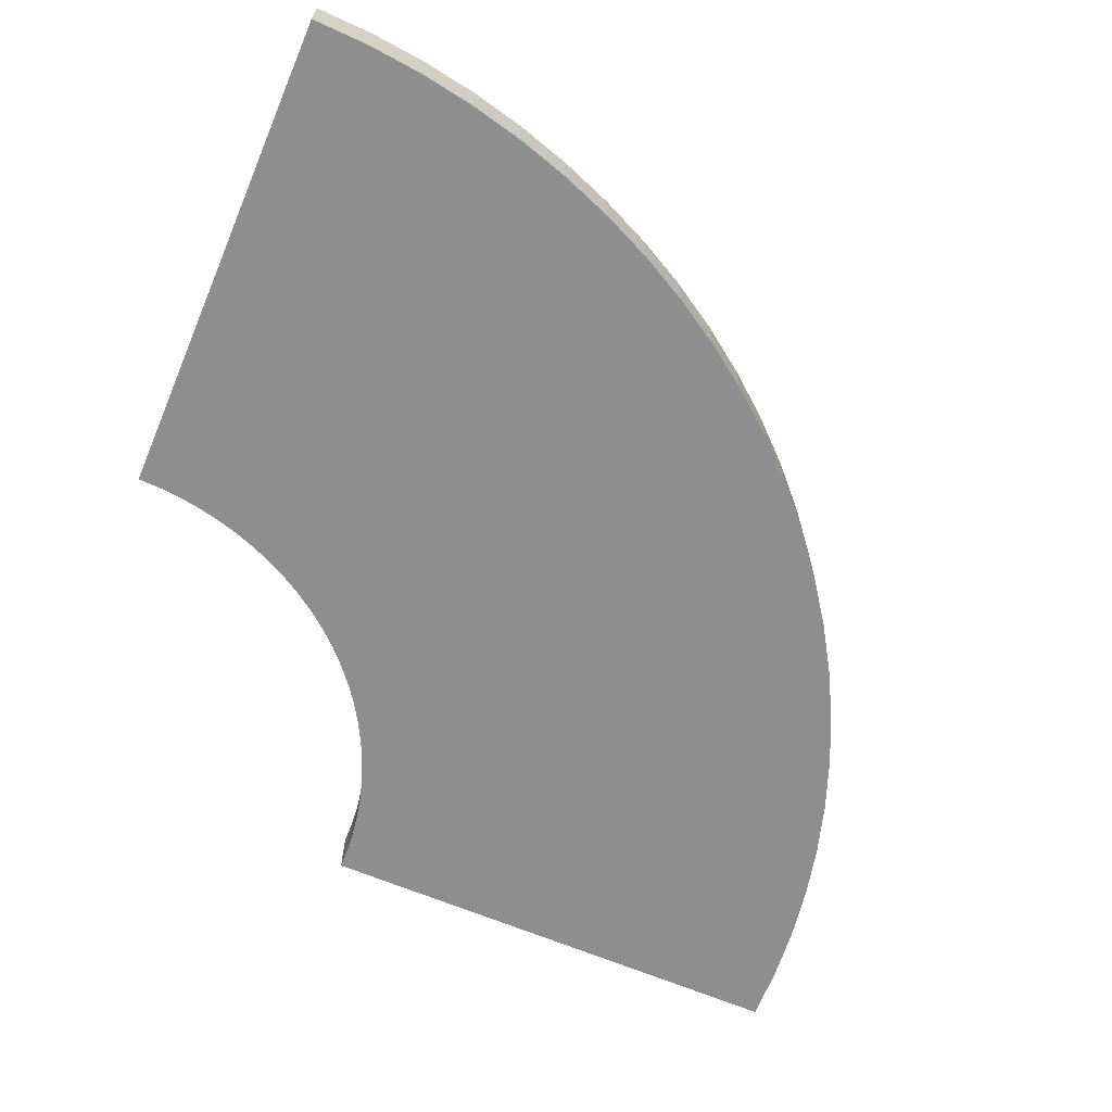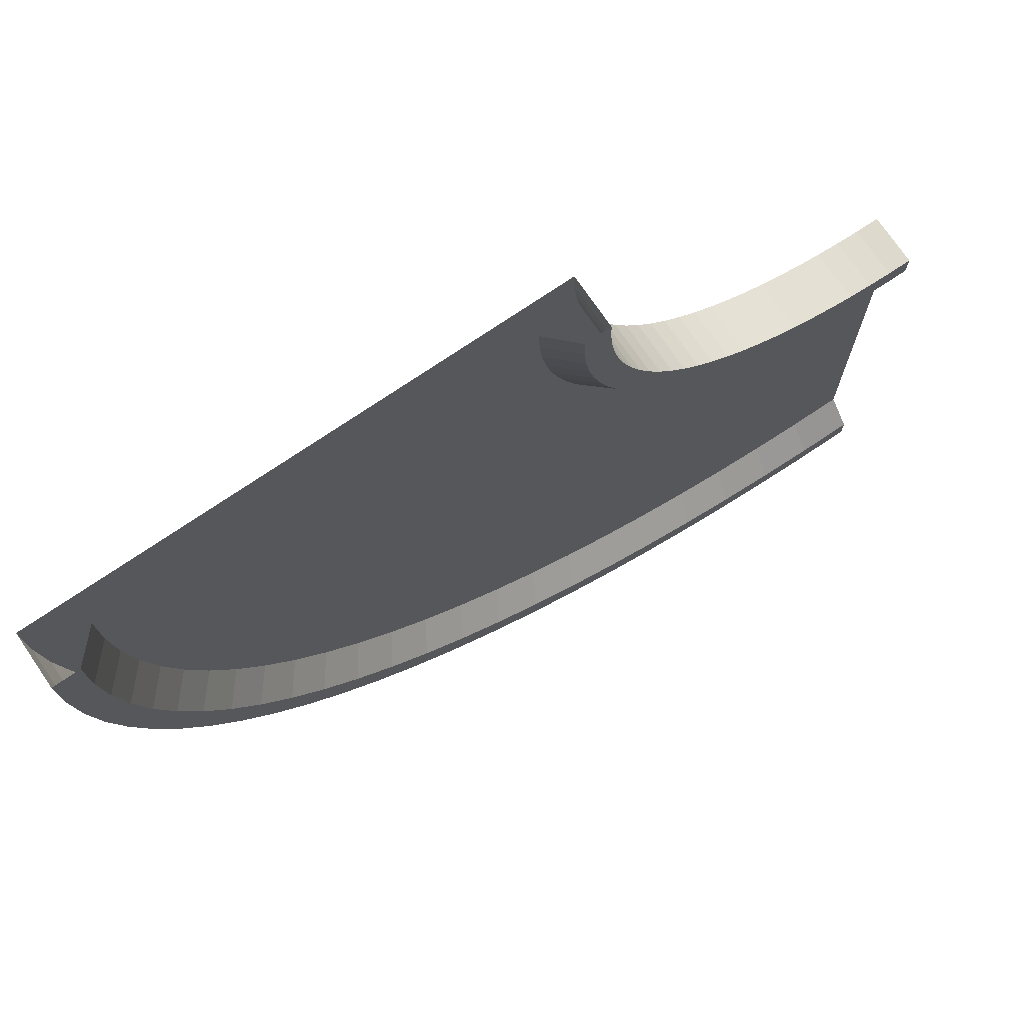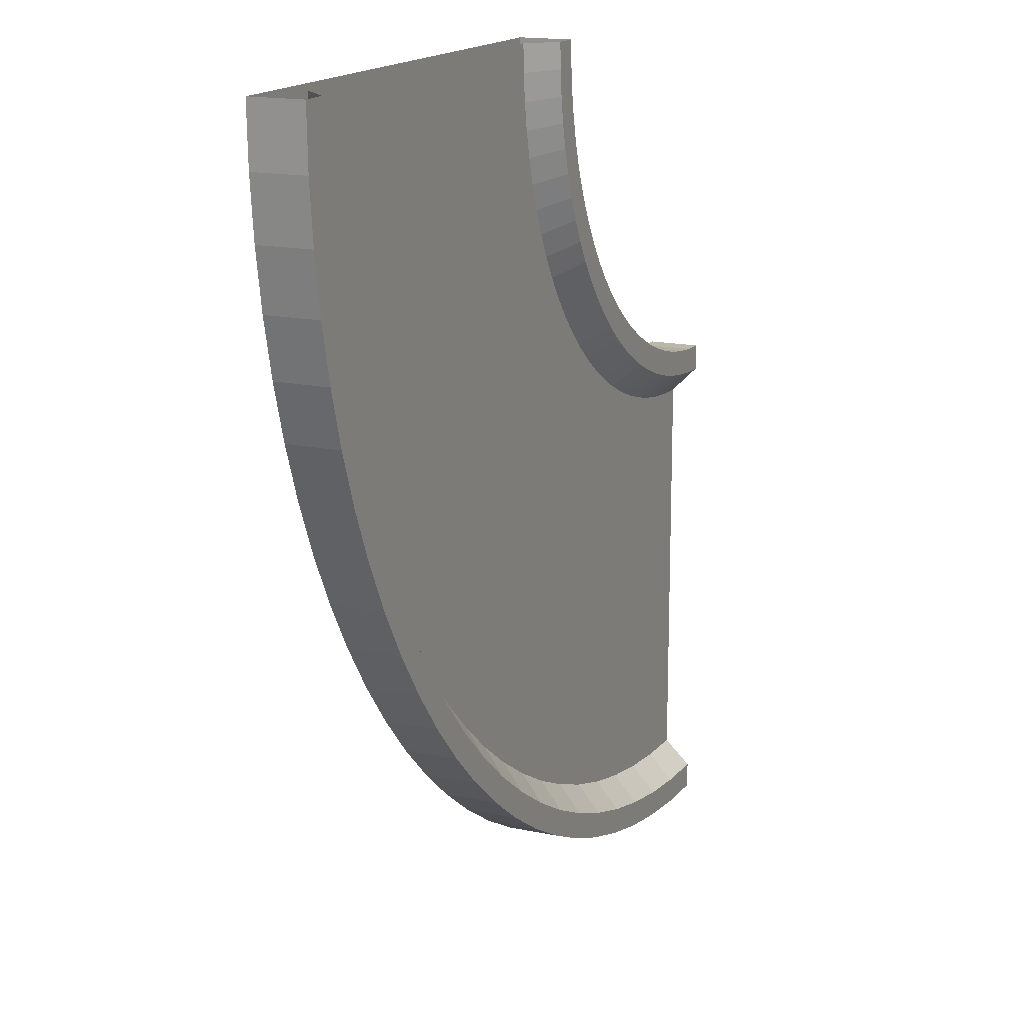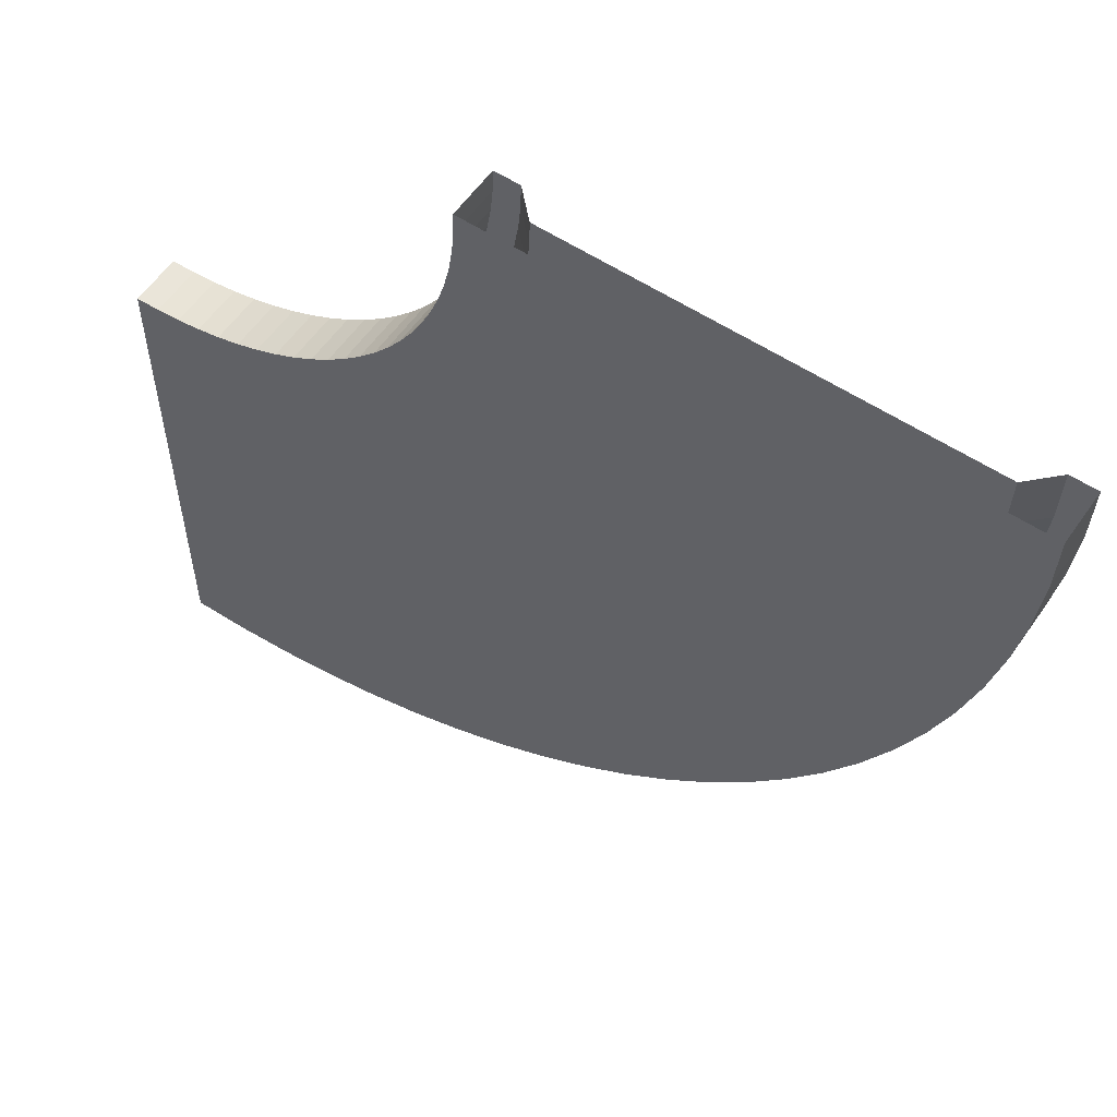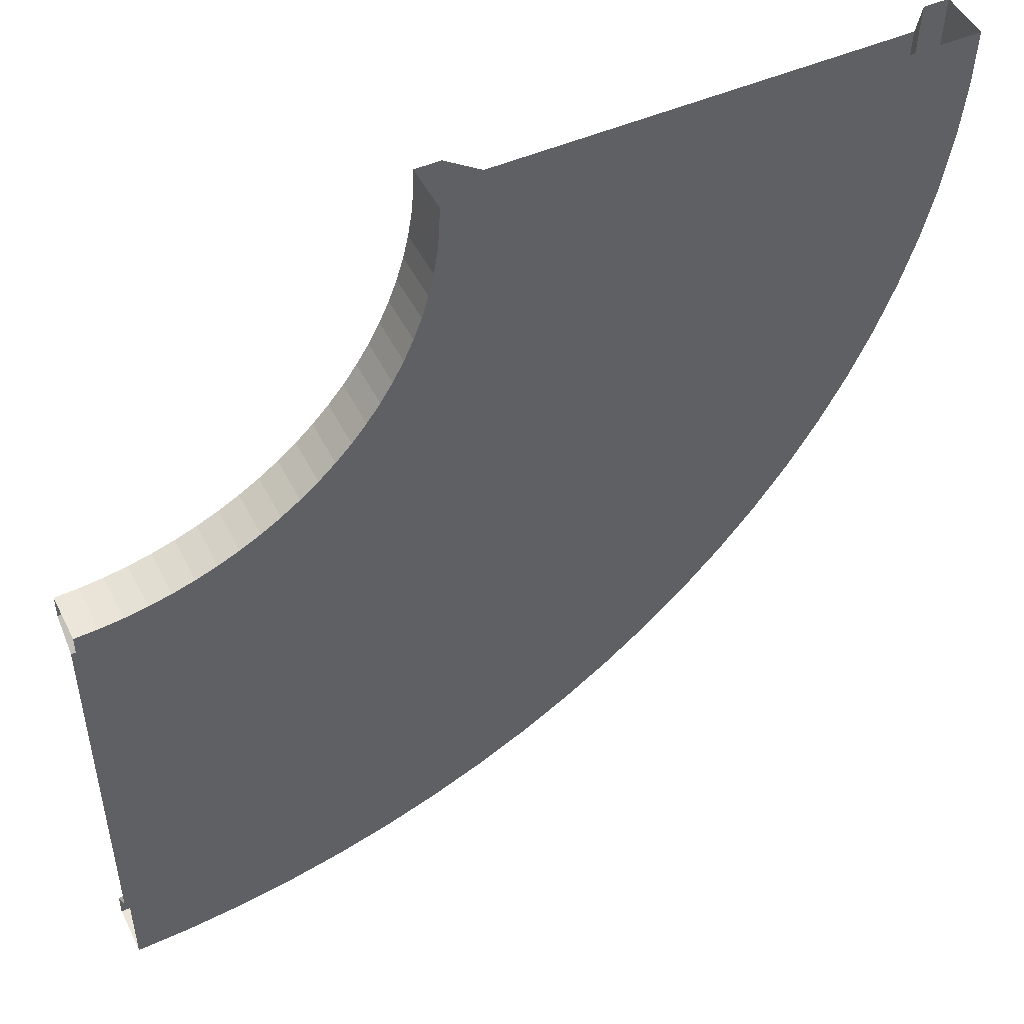
<metadata>
{"format":"obj","ext":"obj","renderer":"f3d","projection":"perspective","resolution":1024,"background":"white","views":[{"elev":-65.0,"azim":67.0,"up":"+Y"},{"elev":73.5,"azim":145.7,"up":"+Z"},{"elev":16.0,"azim":113.9,"up":"+Z"},{"elev":57.3,"azim":34.4,"up":"+Z"},{"elev":48.9,"azim":-25.9,"up":"+Z"}]}
</metadata>
<code>
o GravitationalismCurve3
g Arch (40)
v 2.8e-06 -1.818e-06 -0.9995
v 1.112 3.338e-06 -0.9641
v 8.031e-07 1 -0.9995
v 1.112 1 -0.9641
v 0.4578 8.643e-07 9.016
v -2.068e-05 -2.414e-06 8.999
v 0.4578 1 9.016
v -2.268e-05 1 8.999
v 2.219 6.676e-06 -0.8551
v 2.219 1 -0.8551
v 0.9136 2.265e-06 9.06
v 0.9136 1 9.06
v 3.317 1.001e-05 -0.6739
v 3.317 1 -0.6739
v 1.366 3.576e-06 9.135
v 1.366 1 9.135
v 4.4 1.335e-05 -0.4213
v 4.4 1 -0.4213
v 1.812 4.888e-06 9.239
v 1.812 1 9.239
v 5.465 1.669e-05 -0.09834
v 5.465 1 -0.09834
v 2.25 6.437e-06 9.372
v 2.25 1 9.372
v 6.506 1.955e-05 0.2935
v 6.506 1 0.2935
v 2.679 7.629e-06 9.533
v 2.679 1 9.533
v 7.519 2.289e-05 0.7527
v 7.519 1 0.7527
v 3.096 8.821e-06 9.722
v 3.096 1 9.722
v 8.5 2.575e-05 1.277
v 8.5 1 1.277
v 3.5 1.025e-05 9.938
v 3.5 1 9.938
v 9.445 2.861e-05 1.865
v 9.445 1 1.865
v 3.889 1.121e-05 10.18
v 3.889 1 10.18
v 10.35 3.147e-05 2.513
v 10.35 1 2.513
v 4.261 1.24e-05 10.45
v 4.261 1 10.45
v 11.21 3.433e-05 3.218
v 11.21 1 3.218
v 4.615 1.335e-05 10.74
v 4.615 1 10.74
v 12.02 3.624e-05 3.979
v 12.02 1 3.979
v 4.949 1.478e-05 11.05
v 4.949 1 11.05
v 12.78 3.91e-05 4.791
v 12.78 1 4.791
v 5.263 1.574e-05 11.38
v 5.263 1 11.38
v 13.49 4.101e-05 5.651
v 13.49 1 5.651
v 5.553 1.621e-05 11.74
v 5.553 1 11.74
v 14.14 4.292e-05 6.555
v 14.14 1 6.555
v 5.82 1.669e-05 12.11
v 5.82 1 12.11
v 14.72 4.482e-05 7.5
v 14.72 1 7.5
v 6.062 1.764e-05 12.5
v 6.062 1 12.5
v 15.25 4.578e-05 8.481
v 15.25 1 8.481
v 6.278 1.812e-05 12.9
v 6.278 1 12.9
v 15.71 4.673e-05 9.494
v 15.71 1 9.494
v 6.467 1.86e-05 13.32
v 6.467 1 13.32
v 16.1 4.959e-05 10.54
v 16.1 1 10.54
v 6.628 1.907e-05 13.75
v 6.628 1 13.75
v 16.42 4.959e-05 11.6
v 16.42 1 11.6
v 6.761 1.955e-05 14.19
v 6.761 1 14.19
v 16.67 5.15e-05 12.68
v 16.67 1 12.68
v 6.865 2.003e-05 14.63
v 6.865 1 14.63
v 16.86 5.15e-05 13.78
v 16.86 1 13.78
v 6.94 2.003e-05 15.09
v 6.94 1 15.09
v 16.96 5.15e-05 14.89
v 16.96 1 14.89
v 6.985 2.05e-05 15.54
v 6.985 1 15.54
v 17 4.005e-05 16
v 17 1 16
v 7 1.192e-05 16
v 7 1 16
v -1.565e-06 0.5 0
v 1.046 0.5 0.03425
v 2.132e-05 0.5 8
v 0.5232 0.5 8.017
v 1.046 3.219e-06 0.03425
v 0 0 0
v 0.5232 1.132e-06 8.017
v 2.289e-05 -4.768e-07 8
v 2.088 0.5 0.1369
v 1.044 0.5 8.068
v 2.088 6.437e-06 0.1369
v 1.044 2.742e-06 8.068
v 3.121 0.5 0.3074
v 1.561 0.5 8.154
v 3.121 9.537e-06 0.3074
v 1.561 4.292e-06 8.154
v 4.141 0.5 0.5452
v 2.071 0.5 8.273
v 4.141 1.24e-05 0.5452
v 2.071 5.722e-06 8.273
v 5.143 0.5 0.8491
v 2.572 0.5 8.425
v 5.143 1.574e-05 0.8491
v 2.572 7.391e-06 8.425
v 6.123 0.5 1.218
v 3.061 0.5 8.609
v 6.123 1.86e-05 1.218
v 3.061 8.821e-06 8.609
v 7.077 0.5 1.65
v 3.538 0.5 8.825
v 7.077 2.146e-05 1.65
v 3.538 1.025e-05 8.825
v 8 0.5 2.144
v 4 0.5 9.072
v 8 2.432e-05 2.144
v 4 1.168e-05 9.072
v 8.889 0.5 2.696
v 4.445 0.5 9.348
v 8.889 2.67e-05 2.696
v 4.445 1.287e-05 9.348
v 9.74 0.5 3.306
v 4.87 0.5 9.653
v 9.74 2.956e-05 3.306
v 4.87 1.431e-05 9.653
v 10.55 0.5 3.971
v 5.275 0.5 9.985
v 10.55 3.242e-05 3.971
v 5.275 1.574e-05 9.985
v 11.31 0.5 4.686
v 5.657 0.5 10.34
v 11.31 3.433e-05 4.686
v 5.657 1.669e-05 10.34
v 12.03 0.5 5.45
v 6.015 0.5 10.73
v 12.03 3.624e-05 5.45
v 6.015 1.764e-05 10.73
v 12.69 0.5 6.26
v 6.347 0.5 11.13
v 12.69 3.815e-05 6.26
v 6.347 1.86e-05 11.13
v 13.3 0.5 7.111
v 6.652 0.5 11.56
v 13.3 4.005e-05 7.111
v 6.652 1.955e-05 11.56
v 13.86 0.5 8
v 6.928 0.5 12
v 13.86 4.196e-05 8
v 6.928 2.003e-05 12
v 14.35 0.5 8.923
v 7.175 0.5 12.46
v 14.35 4.292e-05 8.923
v 7.175 2.098e-05 12.46
v 14.78 0.5 9.877
v 7.391 0.5 12.94
v 14.78 4.387e-05 9.877
v 7.391 2.146e-05 12.94
v 15.15 0.5 10.86
v 7.575 0.5 13.43
v 15.15 4.482e-05 10.86
v 7.575 2.193e-05 13.43
v 15.45 0.5 11.86
v 7.727 0.5 13.93
v 15.45 4.578e-05 11.86
v 7.727 2.241e-05 13.93
v 15.69 0.5 12.88
v 7.846 0.5 14.44
v 15.69 4.673e-05 12.88
v 7.846 2.289e-05 14.44
v 15.86 0.5 13.91
v 7.932 0.5 14.96
v 15.86 4.768e-05 13.91
v 7.932 2.337e-05 14.96
v 15.97 0.5 14.95
v 7.983 0.5 15.48
v 15.97 4.768e-05 14.95
v 7.983 2.337e-05 15.48
v 16 0.5 16
v 8 0.5 16
v 16 4.768e-05 16
v 8 1.955e-05 16
v 7.5 8.106e-06 16
v 7.484 2.193e-05 15.51
v 7.484 1 15.51
v 7.5 1 16
v 7.436 2.146e-05 15.02
v 7.436 1 15.02
v 7.356 2.146e-05 14.54
v 7.356 1 14.54
v 7.244 2.098e-05 14.06
v 7.244 1 14.06
v 7.102 2.05e-05 13.59
v 7.102 1 13.59
v 6.929 2.003e-05 13.13
v 6.929 1 13.13
v 6.726 1.955e-05 12.68
v 6.726 1 12.68
v 6.495 1.86e-05 12.25
v 6.495 1 12.25
v 6.236 1.86e-05 11.83
v 6.236 1 11.83
v 5.95 1.764e-05 11.43
v 5.95 1 11.43
v 5.639 1.669e-05 11.06
v 5.639 1 11.06
v 5.303 1.574e-05 10.7
v 5.303 1 10.7
v 4.945 1.478e-05 10.36
v 4.945 1 10.36
v 4.566 1.335e-05 10.05
v 4.566 1 10.05
v 4.167 1.24e-05 9.764
v 4.167 1 9.764
v 3.75 1.097e-05 9.505
v 3.75 1 9.505
v 3.317 9.537e-06 9.274
v 3.317 1 9.274
v 2.87 8.345e-06 9.071
v 2.87 1 9.071
v 2.411 6.914e-06 8.898
v 2.411 1 8.898
v 1.941 5.364e-06 8.756
v 1.941 1 8.756
v 1.463 3.934e-06 8.644
v 1.463 1 8.644
v 0.9789 2.444e-06 8.564
v 0.9789 1 8.564
v 0.4905 9.835e-07 8.516
v 0.4905 1 8.516
v -2.113e-05 -2.384e-06 8.5
v -2.313e-05 1 8.5
v 16.46 4.959e-05 14.92
v 16.5 4.005e-05 16
v 16.46 1 14.92
v 16.36 1 13.85
v 16.5 1 16
v 16.36 4.959e-05 13.85
v 16.18 1 12.78
v 16.18 4.959e-05 12.78
v 15.94 1 11.73
v 15.94 4.768e-05 11.73
v 15.62 1 10.7
v 15.62 4.673e-05 10.7
v 15.24 1 9.686
v 15.24 4.578e-05 9.686
v 14.8 1 8.702
v 14.8 4.387e-05 8.702
v 14.29 1 7.75
v 14.29 4.387e-05 7.75
v 13.72 1 6.833
v 13.72 4.196e-05 6.833
v 13.09 1 5.955
v 13.09 4.005e-05 5.955
v 12.41 1 5.121
v 12.41 3.815e-05 5.121
v 11.67 1 4.333
v 11.67 3.529e-05 4.333
v 10.88 1 3.594
v 10.88 3.338e-05 3.594
v 10.04 1 2.909
v 10.04 3.052e-05 2.909
v 9.167 1 2.281
v 9.167 2.766e-05 2.281
v 8.25 1 1.71
v 8.25 2.48e-05 1.71
v 7.298 1 1.201
v 7.298 2.241e-05 1.201
v 6.314 1 0.7557
v 6.314 1.907e-05 0.7557
v 5.304 1 0.3754
v 5.304 1.621e-05 0.3754
v 4.271 1 0.06195
v 4.271 1.287e-05 0.06195
v 3.219 1 -0.1832
v 3.219 9.775e-06 -0.1832
v 2.154 1 -0.3591
v 2.154 6.437e-06 -0.3591
v 1.079 1 -0.4649
v 1.079 3.338e-06 -0.4649
v -1.133e-06 1 -0.4997
v 8.635e-07 -1.848e-06 -0.4997
f 103 104 102 101
f 104 110 109 102
f 110 114 113 109
f 114 118 117 113
f 118 122 121 117
f 122 126 125 121
f 126 130 129 125
f 130 134 133 129
f 134 138 137 133
f 138 142 141 137
f 142 146 145 141
f 146 150 149 145
f 150 154 153 149
f 154 158 157 153
f 158 162 161 157
f 162 166 165 161
f 166 170 169 165
f 170 174 173 169
f 174 178 177 173
f 178 182 181 177
f 182 186 185 181
f 186 190 189 185
f 190 194 193 189
f 194 198 197 193
f 107 108 106 105
f 112 107 105 111
f 116 112 111 115
f 120 116 115 119
f 124 120 119 123
f 128 124 123 127
f 132 128 127 131
f 136 132 131 135
f 140 136 135 139
f 144 140 139 143
f 148 144 143 147
f 152 148 147 151
f 156 152 151 155
f 160 156 155 159
f 164 160 159 163
f 168 164 163 167
f 172 168 167 171
f 176 172 171 175
f 180 176 175 179
f 184 180 179 183
f 188 184 183 187
f 192 188 187 191
f 196 192 191 195
f 200 196 195 199
f 3 4 2 1
f 7 8 6 5
f 4 10 9 2
f 12 7 5 11
f 10 14 13 9
f 16 12 11 15
f 14 18 17 13
f 20 16 15 19
f 18 22 21 17
f 24 20 19 23
f 22 26 25 21
f 28 24 23 27
f 26 30 29 25
f 32 28 27 31
f 30 34 33 29
f 36 32 31 35
f 34 38 37 33
f 40 36 35 39
f 38 42 41 37
f 44 40 39 43
f 42 46 45 41
f 48 44 43 47
f 46 50 49 45
f 52 48 47 51
f 50 54 53 49
f 56 52 51 55
f 54 58 57 53
f 60 56 55 59
f 58 62 61 57
f 64 60 59 63
f 62 66 65 61
f 68 64 63 67
f 66 70 69 65
f 72 68 67 71
f 70 74 73 69
f 76 72 71 75
f 74 78 77 73
f 80 76 75 79
f 78 82 81 77
f 84 80 79 83
f 82 86 85 81
f 88 84 83 87
f 86 90 89 85
f 92 88 87 91
f 90 94 93 89
f 96 92 91 95
f 94 98 97 93
f 100 96 95 99
f 201 202 196 200
f 203 204 198 194
f 202 205 192 196
f 206 203 194 190
f 205 207 188 192
f 208 206 190 186
f 207 209 184 188
f 210 208 186 182
f 209 211 180 184
f 212 210 182 178
f 211 213 176 180
f 214 212 178 174
f 213 215 172 176
f 216 214 174 170
f 215 217 168 172
f 218 216 170 166
f 217 219 164 168
f 220 218 166 162
f 219 221 160 164
f 222 220 162 158
f 221 223 156 160
f 224 222 158 154
f 223 225 152 156
f 226 224 154 150
f 225 227 148 152
f 228 226 150 146
f 227 229 144 148
f 230 228 146 142
f 229 231 140 144
f 232 230 142 138
f 231 233 136 140
f 234 232 138 134
f 233 235 132 136
f 236 234 134 130
f 235 237 128 132
f 238 236 130 126
f 237 239 124 128
f 240 238 126 122
f 239 241 120 124
f 242 240 122 118
f 241 243 116 120
f 244 242 118 114
f 243 245 112 116
f 246 244 114 110
f 245 247 107 112
f 248 246 110 104
f 247 249 108 107
f 250 248 104 103
f 99 95 202 201
f 96 100 204 203
f 95 91 205 202
f 92 96 203 206
f 91 87 207 205
f 88 92 206 208
f 87 83 209 207
f 84 88 208 210
f 83 79 211 209
f 80 84 210 212
f 79 75 213 211
f 76 80 212 214
f 75 71 215 213
f 72 76 214 216
f 71 67 217 215
f 68 72 216 218
f 67 63 219 217
f 64 68 218 220
f 63 59 221 219
f 60 64 220 222
f 59 55 223 221
f 56 60 222 224
f 55 51 225 223
f 52 56 224 226
f 51 47 227 225
f 48 52 226 228
f 47 43 229 227
f 44 48 228 230
f 43 39 231 229
f 40 44 230 232
f 39 35 233 231
f 36 40 232 234
f 35 31 235 233
f 32 36 234 236
f 31 27 237 235
f 28 32 236 238
f 27 23 239 237
f 24 28 238 240
f 23 19 241 239
f 20 24 240 242
f 19 15 243 241
f 16 20 242 244
f 15 11 245 243
f 12 16 244 246
f 11 5 247 245
f 7 12 246 248
f 5 6 249 247
f 8 7 248 250
f 251 252 199 195
f 253 254 189 193
f 255 253 193 197
f 256 251 195 191
f 254 257 185 189
f 258 256 191 187
f 257 259 181 185
f 260 258 187 183
f 259 261 177 181
f 262 260 183 179
f 261 263 173 177
f 264 262 179 175
f 263 265 169 173
f 266 264 175 171
f 265 267 165 169
f 268 266 171 167
f 267 269 161 165
f 270 268 167 163
f 269 271 157 161
f 272 270 163 159
f 271 273 153 157
f 274 272 159 155
f 273 275 149 153
f 276 274 155 151
f 275 277 145 149
f 278 276 151 147
f 277 279 141 145
f 280 278 147 143
f 279 281 137 141
f 282 280 143 139
f 281 283 133 137
f 284 282 139 135
f 283 285 129 133
f 286 284 135 131
f 285 287 125 129
f 288 286 131 127
f 287 289 121 125
f 290 288 127 123
f 289 291 117 121
f 292 290 123 119
f 291 293 113 117
f 294 292 119 115
f 293 295 109 113
f 296 294 115 111
f 295 297 102 109
f 298 296 111 105
f 297 299 101 102
f 300 298 105 106
f 93 97 252 251
f 94 90 254 253
f 98 94 253 255
f 89 93 251 256
f 90 86 257 254
f 85 89 256 258
f 86 82 259 257
f 81 85 258 260
f 82 78 261 259
f 77 81 260 262
f 78 74 263 261
f 73 77 262 264
f 74 70 265 263
f 69 73 264 266
f 70 66 267 265
f 65 69 266 268
f 66 62 269 267
f 61 65 268 270
f 62 58 271 269
f 57 61 270 272
f 58 54 273 271
f 53 57 272 274
f 54 50 275 273
f 49 53 274 276
f 50 46 277 275
f 45 49 276 278
f 46 42 279 277
f 41 45 278 280
f 42 38 281 279
f 37 41 280 282
f 38 34 283 281
f 33 37 282 284
f 34 30 285 283
f 29 33 284 286
f 30 26 287 285
f 25 29 286 288
f 26 22 289 287
f 21 25 288 290
f 22 18 291 289
f 17 21 290 292
f 18 14 293 291
f 13 17 292 294
f 14 10 295 293
f 9 13 294 296
f 10 4 297 295
f 2 9 296 298
f 4 3 299 297
f 1 2 298 300

</code>
